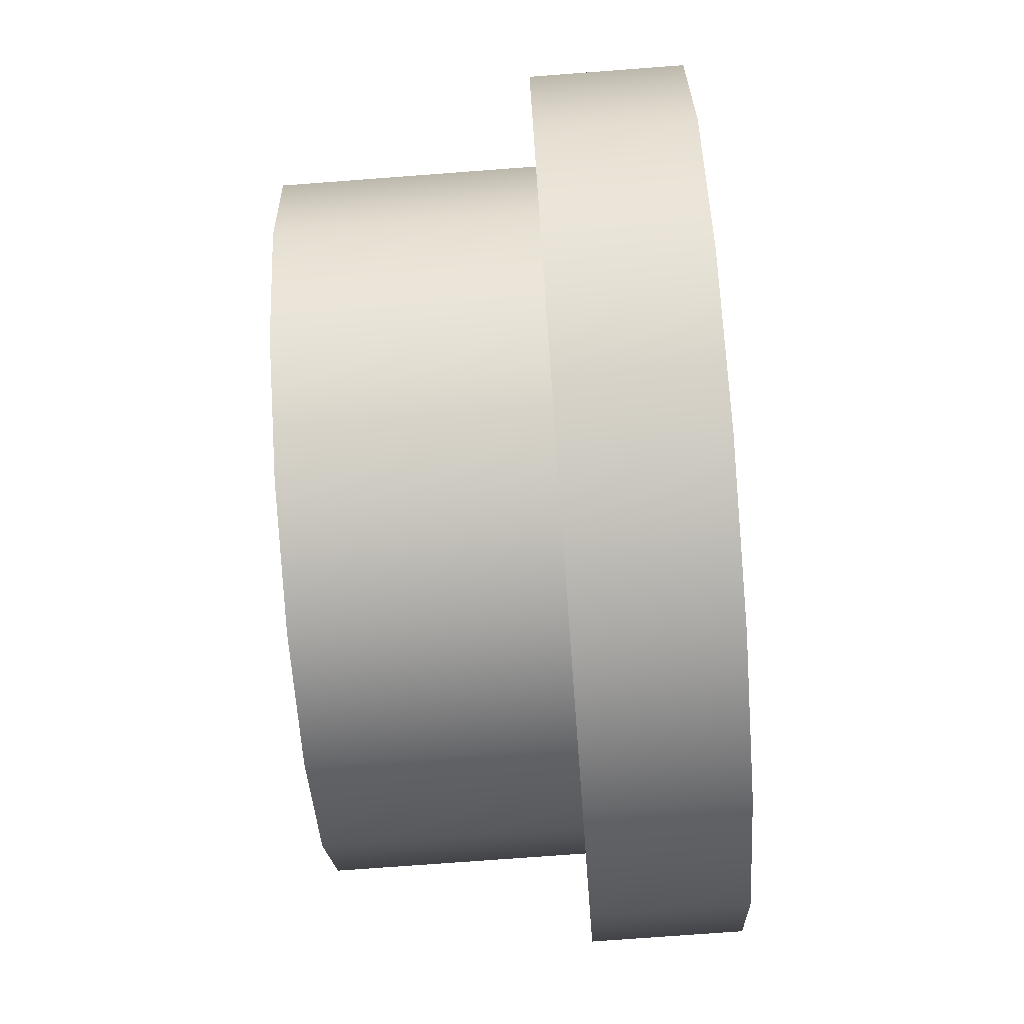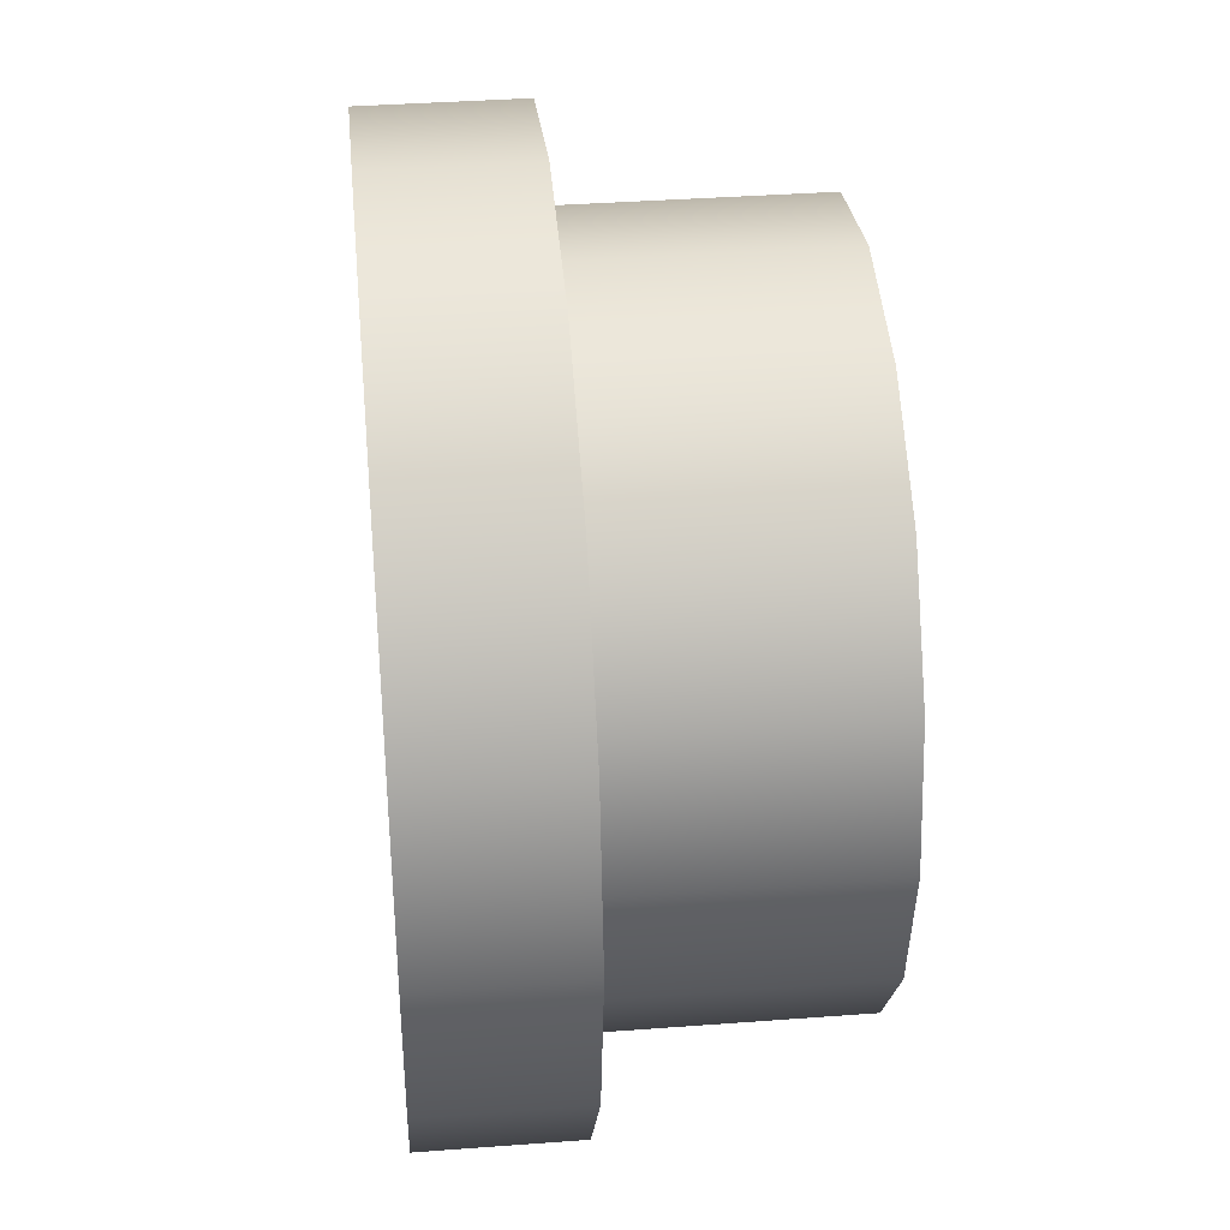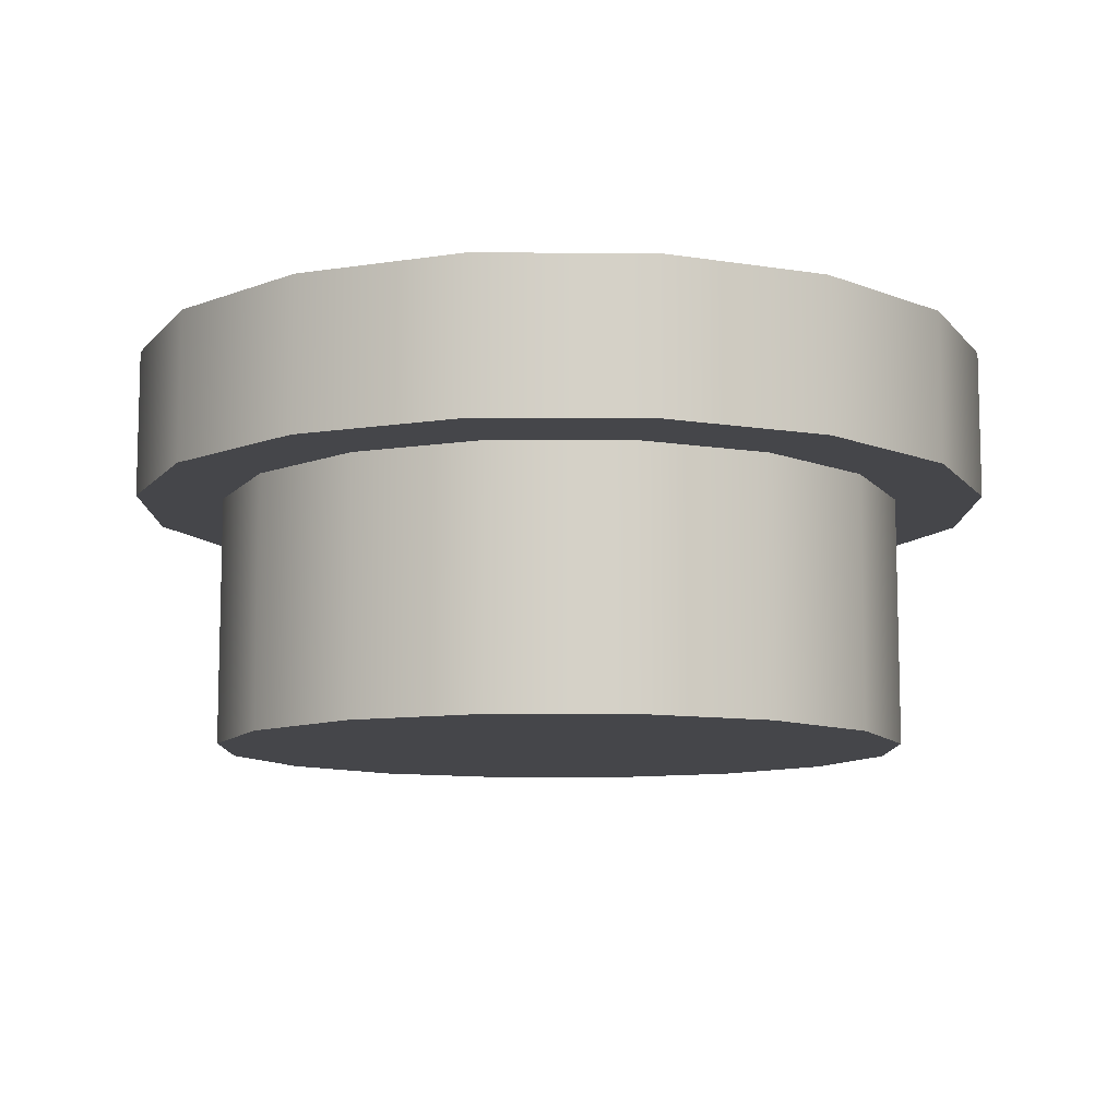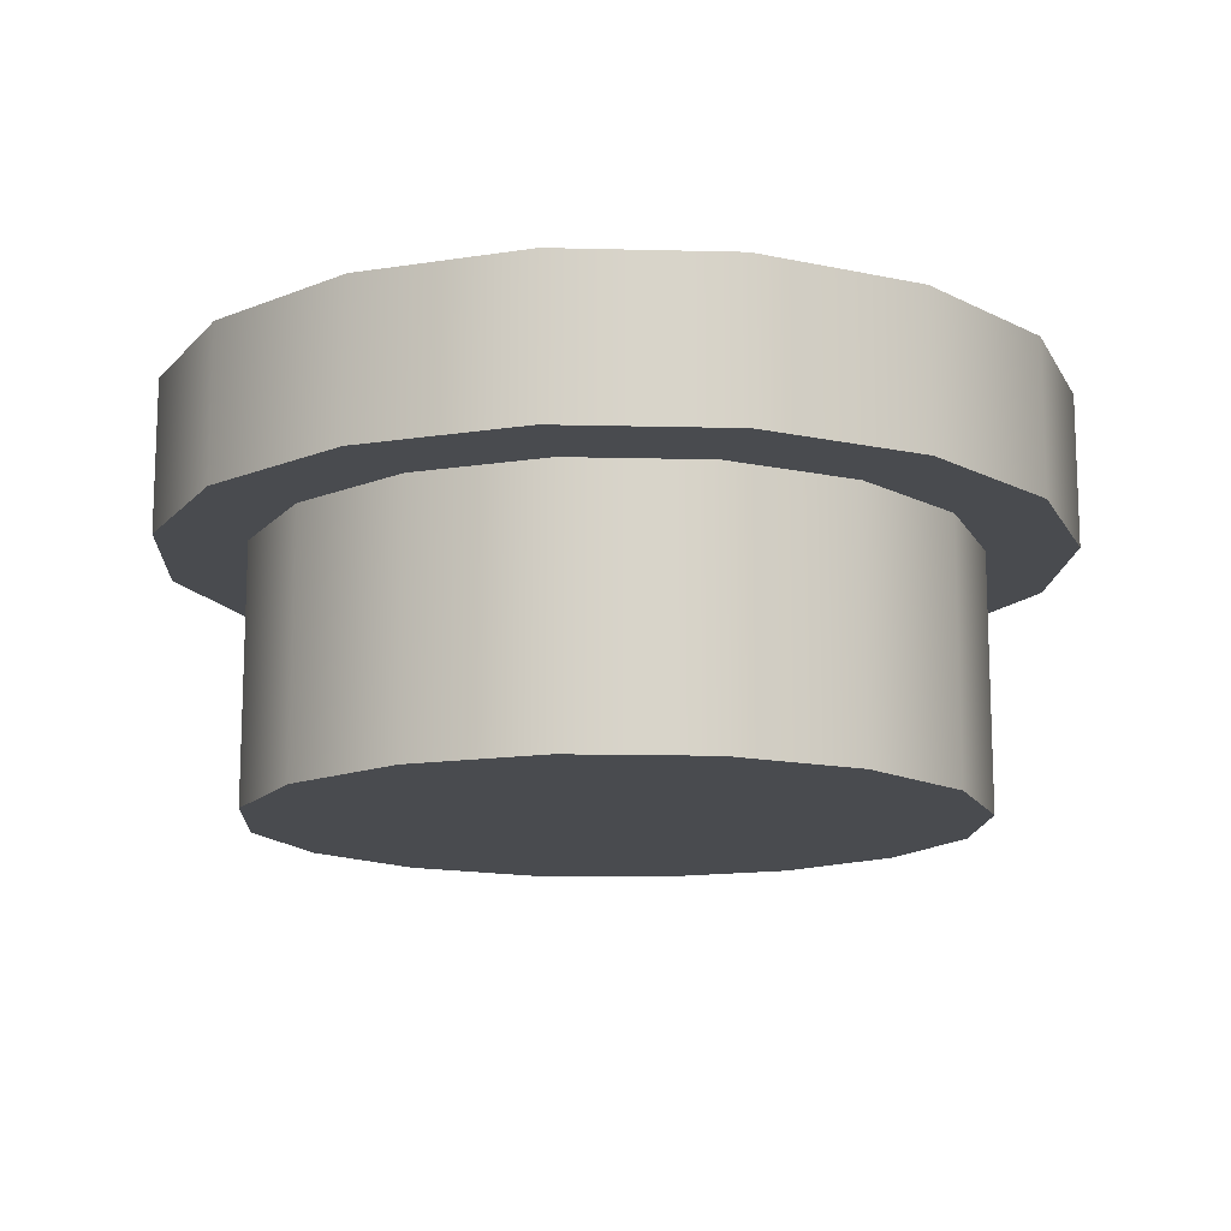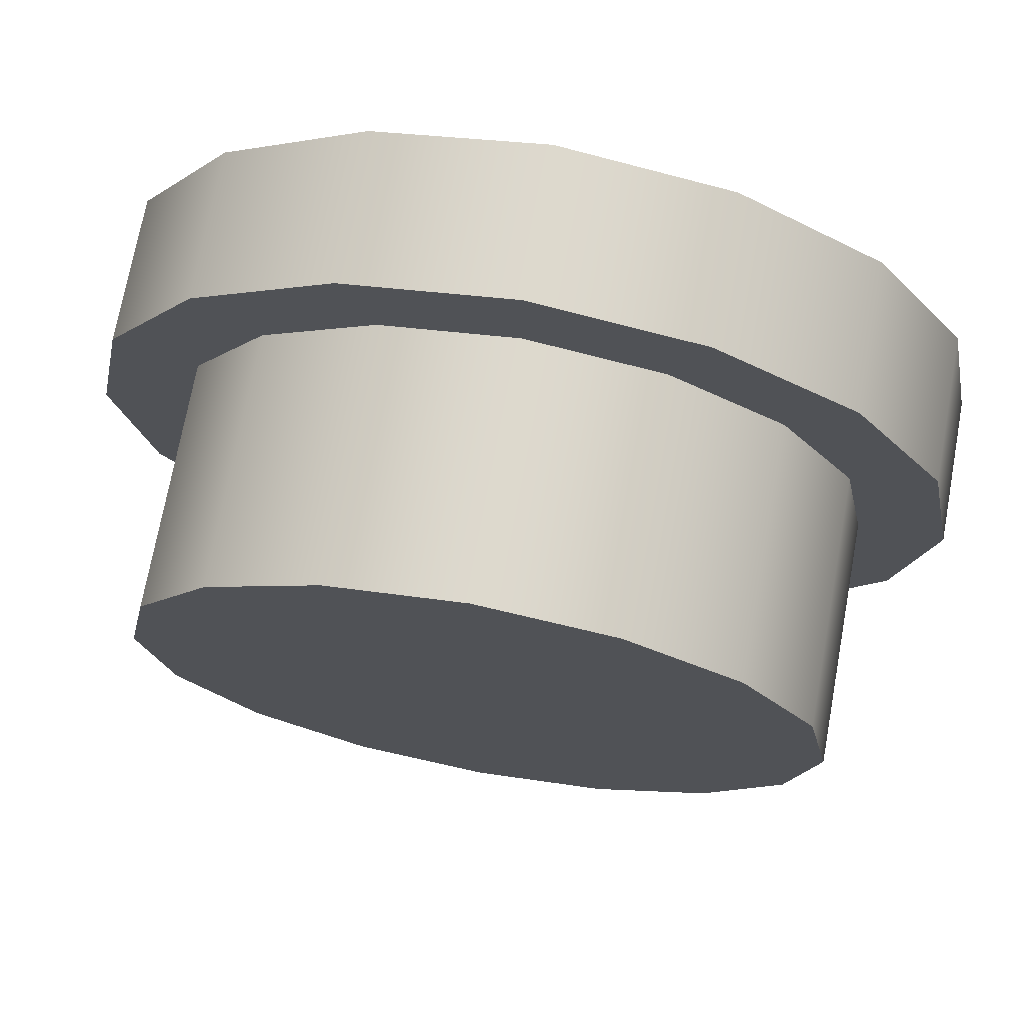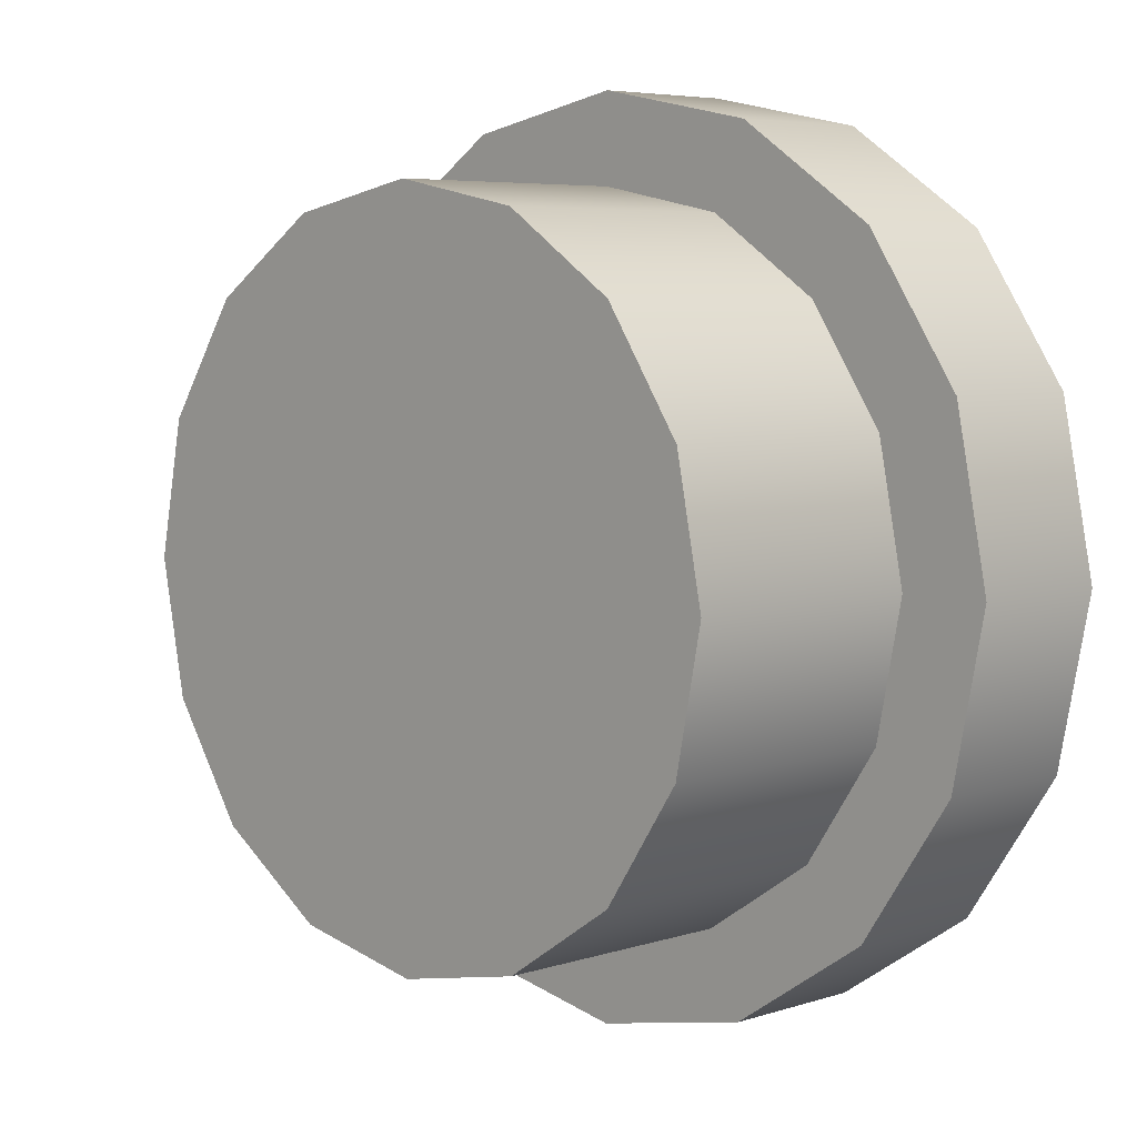
<metadata>
{"format":"obj","ext":"obj","renderer":"f3d","projection":"perspective","resolution":1024,"background":"white","views":[{"elev":-74.5,"azim":-85.7,"up":"+Y"},{"elev":37.4,"azim":84.5,"up":"+Y"},{"elev":-9.9,"azim":-101.6,"up":"+Z"},{"elev":-13.8,"azim":-104.4,"up":"+Z"},{"elev":72.0,"azim":-169.6,"up":"+Y"},{"elev":5.7,"azim":-134.6,"up":"+Y"}]}
</metadata>
<code>
o generatorKnob
g Gen_Part_05_snaps002 (2)
v 0.592 0.7143 25.87
v 0.5587 0.5469 25.87
v 0.4909 0.7562 25.87
v 0.4493 0.5469 25.87
v 0.5587 0.5469 25.68
v 0.592 0.7143 25.68
v 0.4493 0.5469 25.68
v 0.4909 0.7562 25.68
v 0.6868 0.8562 25.87
v 0.6095 0.9336 25.87
v 0.6868 0.8562 25.68
v 0.6095 0.9336 25.68
v 0.592 0.3795 25.87
v 0.4909 0.3376 25.87
v 0.592 0.3795 25.68
v 0.4909 0.3376 25.68
v 0.6868 0.2375 25.87
v 0.6095 0.1602 25.87
v 0.6868 0.2375 25.68
v 0.6095 0.1602 25.68
v 0.8288 0.1427 25.87
v 0.7869 0.04163 25.87
v 0.8288 0.1427 25.68
v 0.7869 0.04163 25.68
v 0.9962 0.1094 25.87
v 0.9962 0 25.87
v 0.9962 0.1094 25.68
v 0.9962 1.49e-06 25.68
v 1.164 0.1427 25.87
v 1.205 0.04163 25.87
v 1.164 0.1427 25.68
v 1.205 0.04163 25.68
v 1.306 0.2375 25.87
v 1.383 0.1602 25.87
v 1.306 0.2375 25.68
v 1.383 0.1602 25.68
v 1.4 0.3795 25.87
v 1.501 0.3376 25.87
v 1.4 0.3795 25.68
v 1.501 0.3376 25.68
v 1.434 0.5469 25.87
v 1.543 0.5469 25.87
v 1.434 0.5469 25.68
v 1.543 0.5469 25.68
v 1.4 0.7143 25.87
v 1.501 0.7562 25.87
v 1.4 0.7143 25.68
v 1.501 0.7562 25.68
v 1.306 0.8562 25.87
v 1.383 0.9336 25.87
v 1.306 0.8562 25.68
v 1.383 0.9336 25.68
v 1.164 0.9511 25.87
v 1.205 1.052 25.87
v 1.164 0.9511 25.68
v 1.205 1.052 25.68
v 0.9962 0.9844 25.87
v 0.9962 1.094 25.87
v 0.9962 0.9844 25.68
v 0.9962 1.094 25.68
v 0.8288 0.9511 25.87
v 0.7869 1.052 25.87
v 0.8288 0.9511 25.68
v 0.7869 1.052 25.68
v 0.4493 0.5469 25.78
v 0.4909 0.7562 25.78
v 0.6095 0.9336 25.78
v 0.7869 1.052 25.78
v 0.9962 1.094 25.78
v 1.205 1.052 25.78
v 1.383 0.9336 25.78
v 1.501 0.7562 25.78
v 1.543 0.5469 25.78
v 1.501 0.3376 25.78
v 1.383 0.1602 25.78
v 1.205 0.04163 25.78
v 0.9962 7.749e-07 25.78
v 0.7869 0.04163 25.78
v 0.6095 0.1602 25.78
v 0.4909 0.3376 25.78
v 0.8288 0.9511 25.78
v 0.9962 0.9844 25.78
v 1.164 0.9511 25.78
v 1.306 0.8562 25.78
v 1.4 0.7143 25.78
v 1.434 0.5469 25.78
v 1.4 0.3795 25.78
v 1.306 0.2375 25.78
v 1.164 0.1427 25.78
v 0.9962 0.1094 25.78
v 0.8288 0.1427 25.78
v 0.6868 0.2375 25.78
v 0.592 0.3795 25.78
v 0.5587 0.5469 25.78
v 0.592 0.7143 25.78
v 0.6868 0.8562 25.78
v 0.592 0.7143 25.37
v 0.5587 0.5469 25.37
v 0.6868 0.8562 25.37
v 0.8288 0.9511 25.37
v 0.9962 0.9844 25.37
v 1.164 0.9511 25.37
v 1.306 0.8562 25.37
v 1.4 0.7143 25.37
v 1.434 0.5469 25.37
v 1.4 0.3795 25.37
v 1.306 0.2375 25.37
v 1.164 0.1427 25.37
v 0.9962 0.1094 25.37
v 0.8288 0.1427 25.37
v 0.6868 0.2375 25.37
v 0.592 0.3795 25.37
g Gen_Part_05_snaps002 (2)
f 88 90 89
f 87 86 95
f 90 95 91
f 91 95 94
f 98 97 110
f 105 103 104
f 4 2 1
f 1 3 4
f 8 6 5
f 5 7 8
f 3 1 9
f 9 10 3
f 12 11 6
f 6 8 12
f 14 13 2
f 2 4 14
f 7 5 15
f 15 16 7
f 18 17 13
f 13 14 18
f 16 15 19
f 19 20 16
f 22 21 17
f 17 18 22
f 20 19 23
f 23 24 20
f 26 25 21
f 21 22 26
f 24 23 27
f 27 28 24
f 30 29 25
f 25 26 30
f 28 27 31
f 31 32 28
f 34 33 29
f 29 30 34
f 32 31 35
f 35 36 32
f 38 37 33
f 33 34 38
f 36 35 39
f 39 40 36
f 42 41 37
f 37 38 42
f 40 39 43
f 43 44 40
f 46 45 41
f 41 42 46
f 44 43 47
f 47 48 44
f 50 49 45
f 45 46 50
f 48 47 51
f 51 52 48
f 54 53 49
f 49 50 54
f 52 51 55
f 55 56 52
f 58 57 53
f 53 54 58
f 56 55 59
f 59 60 56
f 62 61 57
f 57 58 62
f 60 59 63
f 63 64 60
f 10 9 61
f 61 62 10
f 64 63 11
f 11 12 64
f 3 66 65
f 65 4 3
f 66 8 7
f 7 65 66
f 66 3 10
f 10 67 66
f 8 66 67
f 67 12 8
f 67 10 62
f 62 68 67
f 12 67 68
f 68 64 12
f 68 62 58
f 58 69 68
f 64 68 69
f 69 60 64
f 58 54 70
f 70 69 58
f 69 70 56
f 56 60 69
f 54 50 71
f 71 70 54
f 70 71 52
f 52 56 70
f 50 46 72
f 72 71 50
f 71 72 48
f 48 52 71
f 46 42 73
f 73 72 46
f 72 73 44
f 44 48 72
f 42 38 74
f 74 73 42
f 73 74 40
f 40 44 73
f 38 34 75
f 75 74 38
f 74 75 36
f 36 40 74
f 34 30 76
f 76 75 34
f 75 76 32
f 32 36 75
f 30 26 77
f 77 76 30
f 76 77 28
f 28 32 76
f 26 22 78
f 78 77 26
f 77 78 24
f 24 28 77
f 22 18 79
f 79 78 22
f 78 79 20
f 20 24 78
f 18 14 80
f 80 79 18
f 79 80 16
f 16 20 79
f 14 4 65
f 65 80 14
f 80 65 7
f 7 16 80
f 57 61 81
f 81 82 57
f 53 57 82
f 82 83 53
f 49 53 83
f 83 84 49
f 85 45 49
f 49 84 85
f 45 85 86
f 86 41 45
f 37 41 86
f 86 87 37
f 33 37 87
f 87 88 33
f 29 33 88
f 88 89 29
f 25 29 89
f 89 90 25
f 91 21 25
f 25 90 91
f 92 17 21
f 21 91 92
f 13 17 92
f 92 93 13
f 2 13 93
f 93 94 2
f 1 2 94
f 94 95 1
f 9 1 95
f 95 96 9
f 61 9 96
f 96 81 61
f 98 5 6
f 6 97 98
f 6 11 99
f 99 97 6
f 99 11 63
f 63 100 99
f 100 63 59
f 59 101 100
f 59 55 102
f 102 101 59
f 51 103 102
f 102 55 51
f 51 47 104
f 104 103 51
f 47 43 105
f 105 104 47
f 43 39 106
f 106 105 43
f 107 106 39
f 39 35 107
f 35 31 108
f 108 107 35
f 31 27 109
f 109 108 31
f 23 110 109
f 109 27 23
f 19 111 110
f 110 23 19
f 19 15 112
f 112 111 19
f 15 5 98
f 98 112 15
f 85 84 83
f 83 82 85
f 96 85 82
f 82 81 96
f 86 85 96
f 96 95 86
f 88 87 95
f 95 90 88
f 91 94 93
f 93 92 91
f 98 110 111
f 111 112 98
f 110 97 108
f 108 109 110
f 108 97 99
f 99 105 108
f 103 105 99
f 99 100 103
f 102 103 100
f 100 101 102
f 106 107 108
f 108 105 106

</code>
